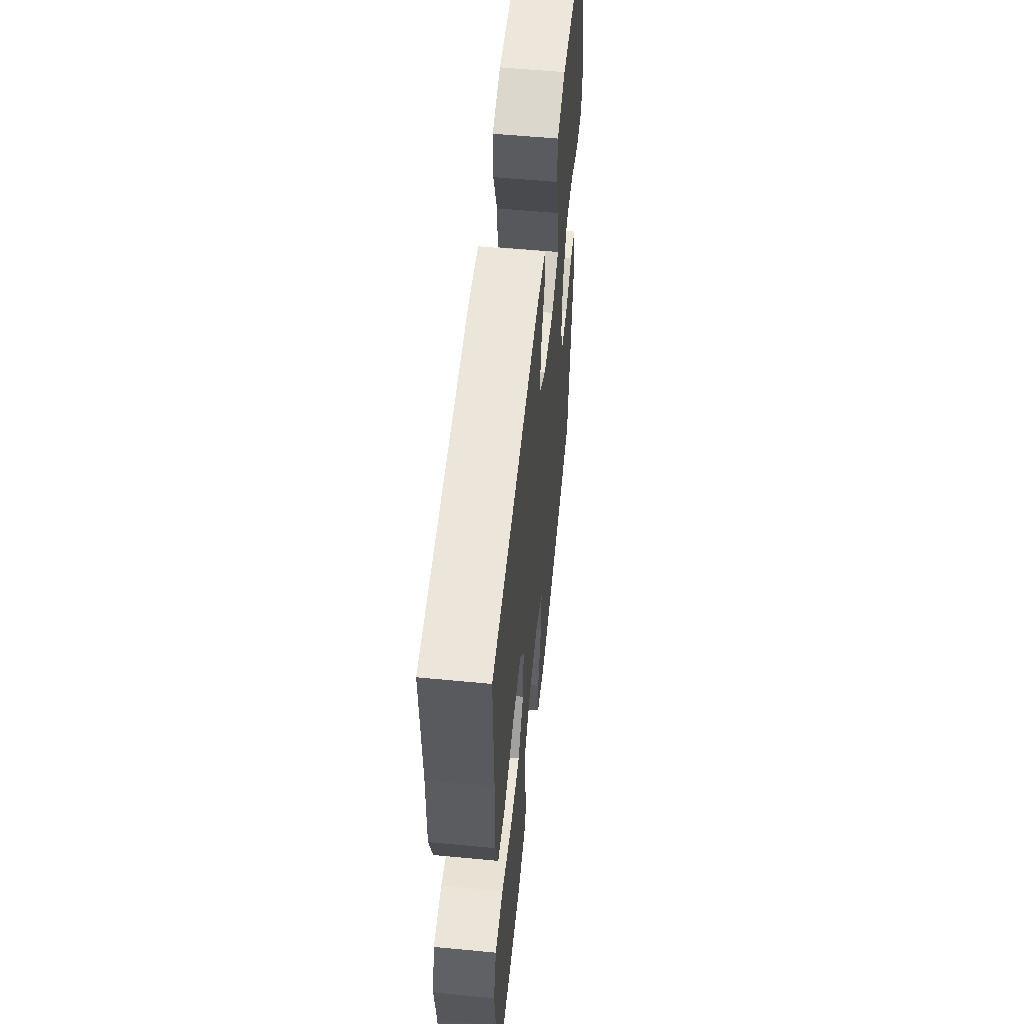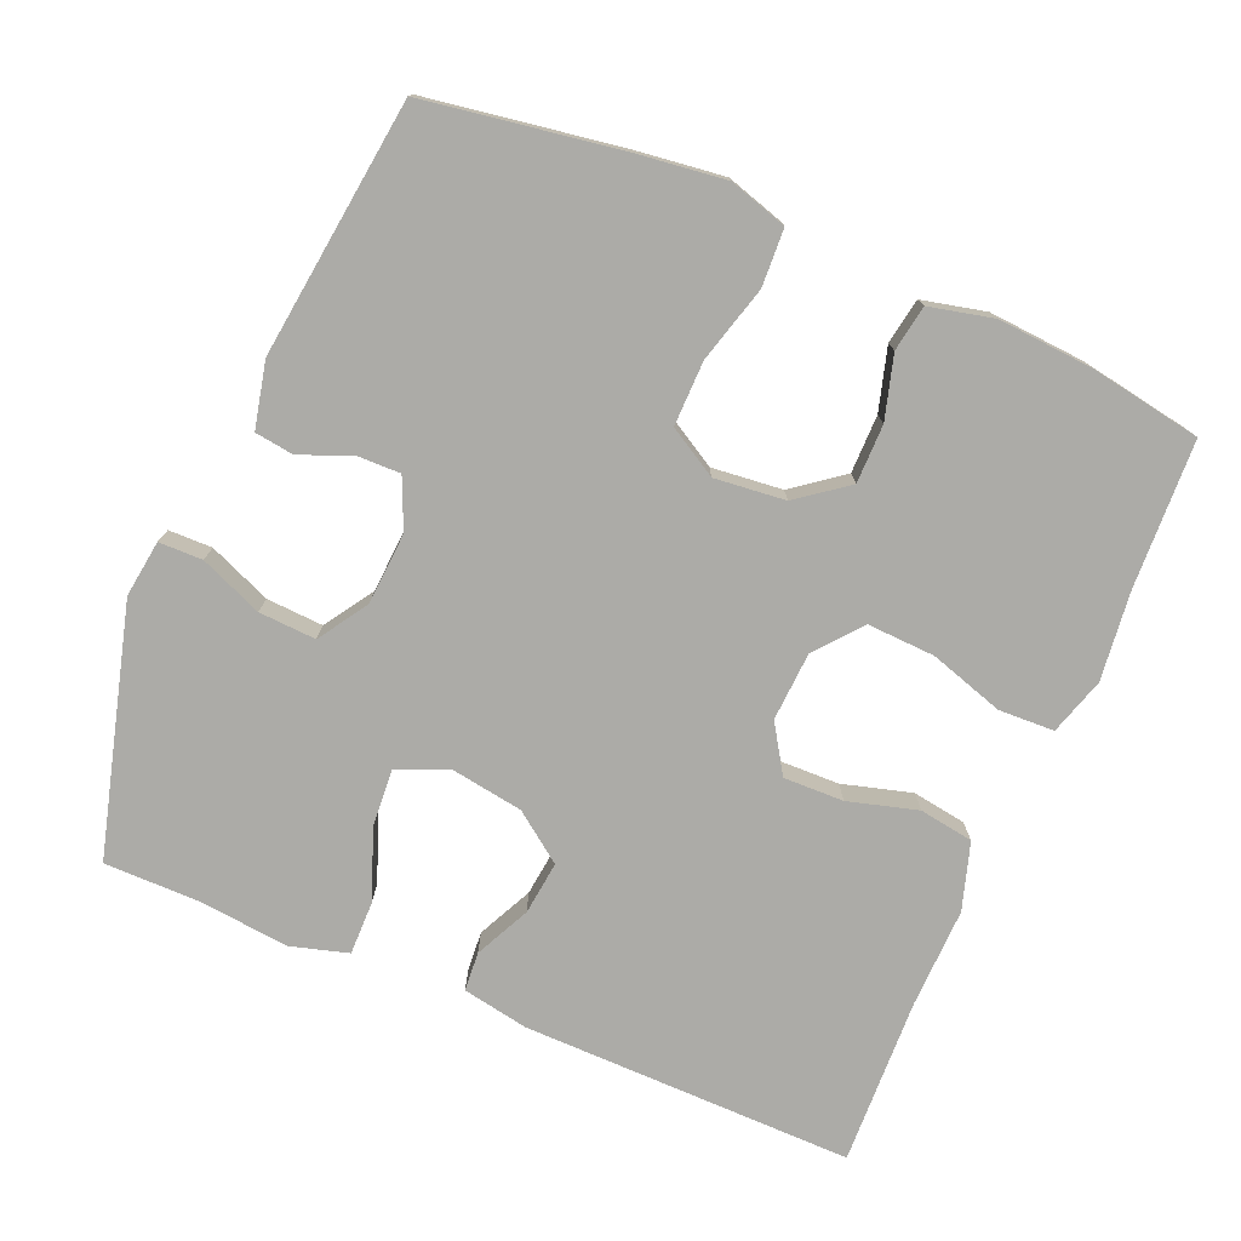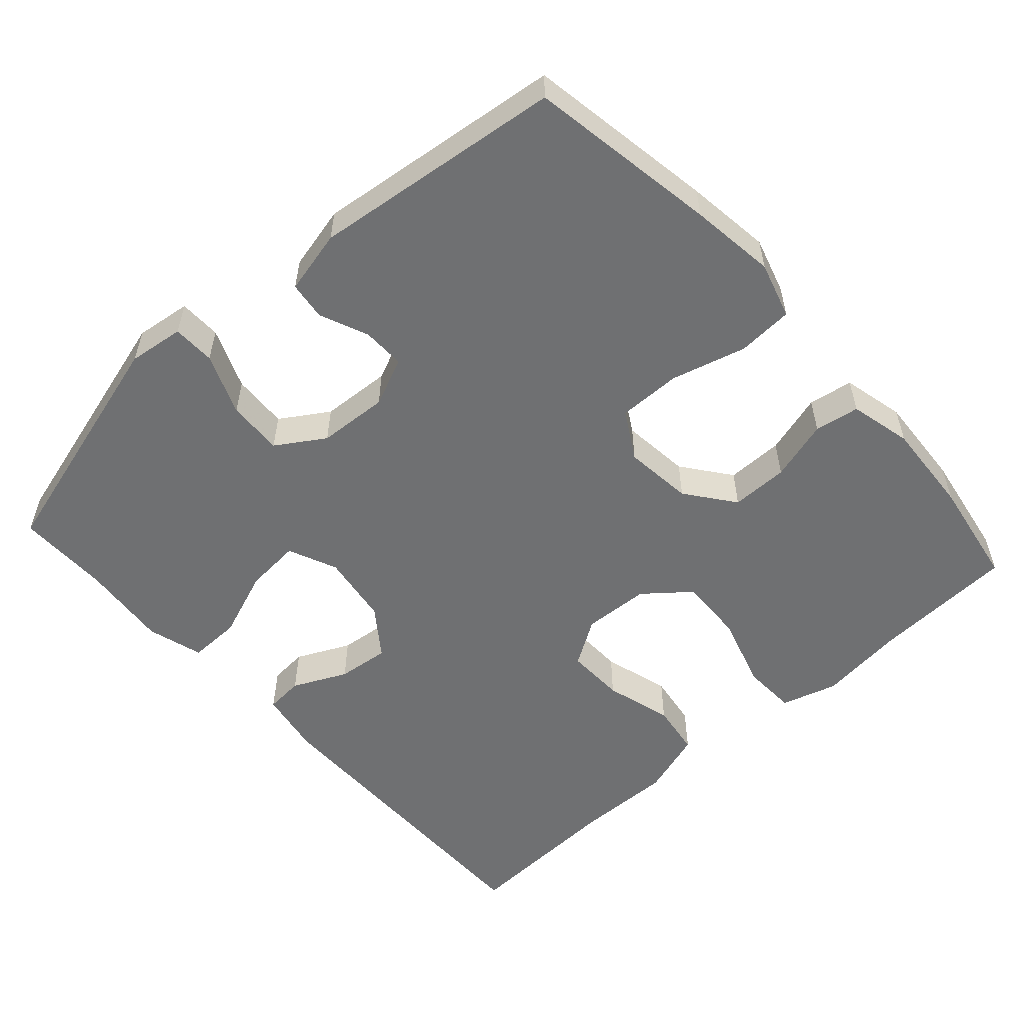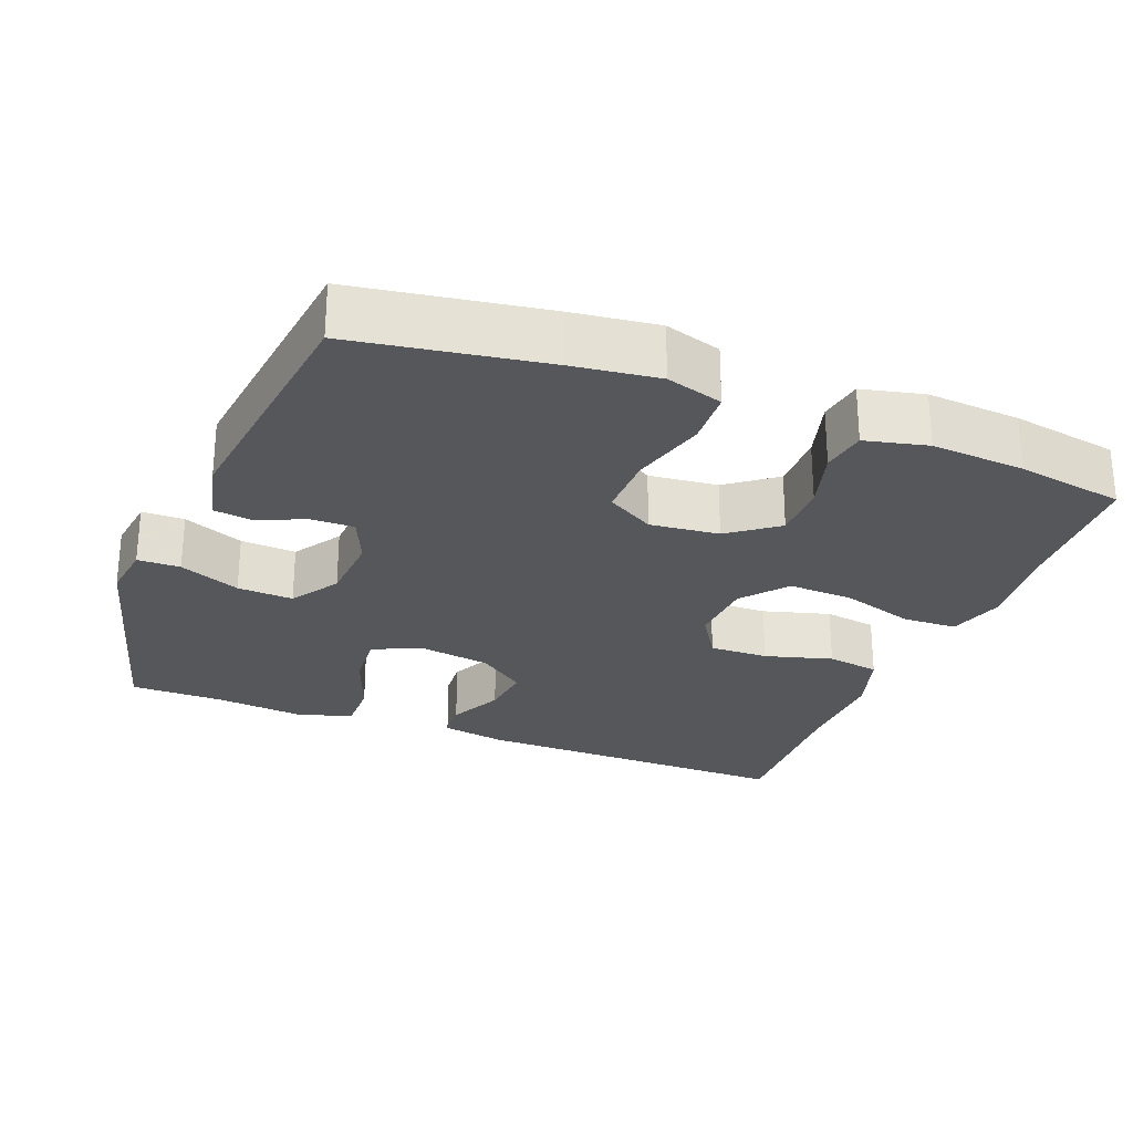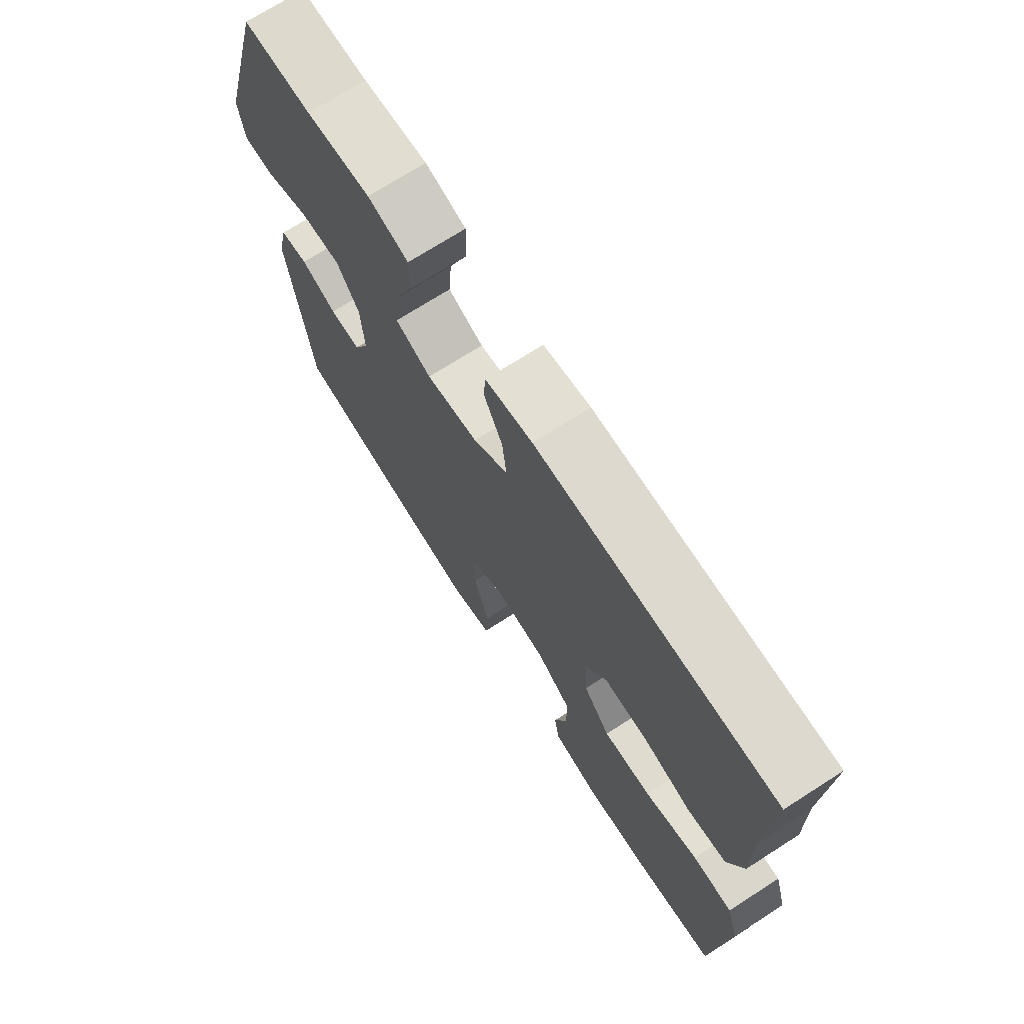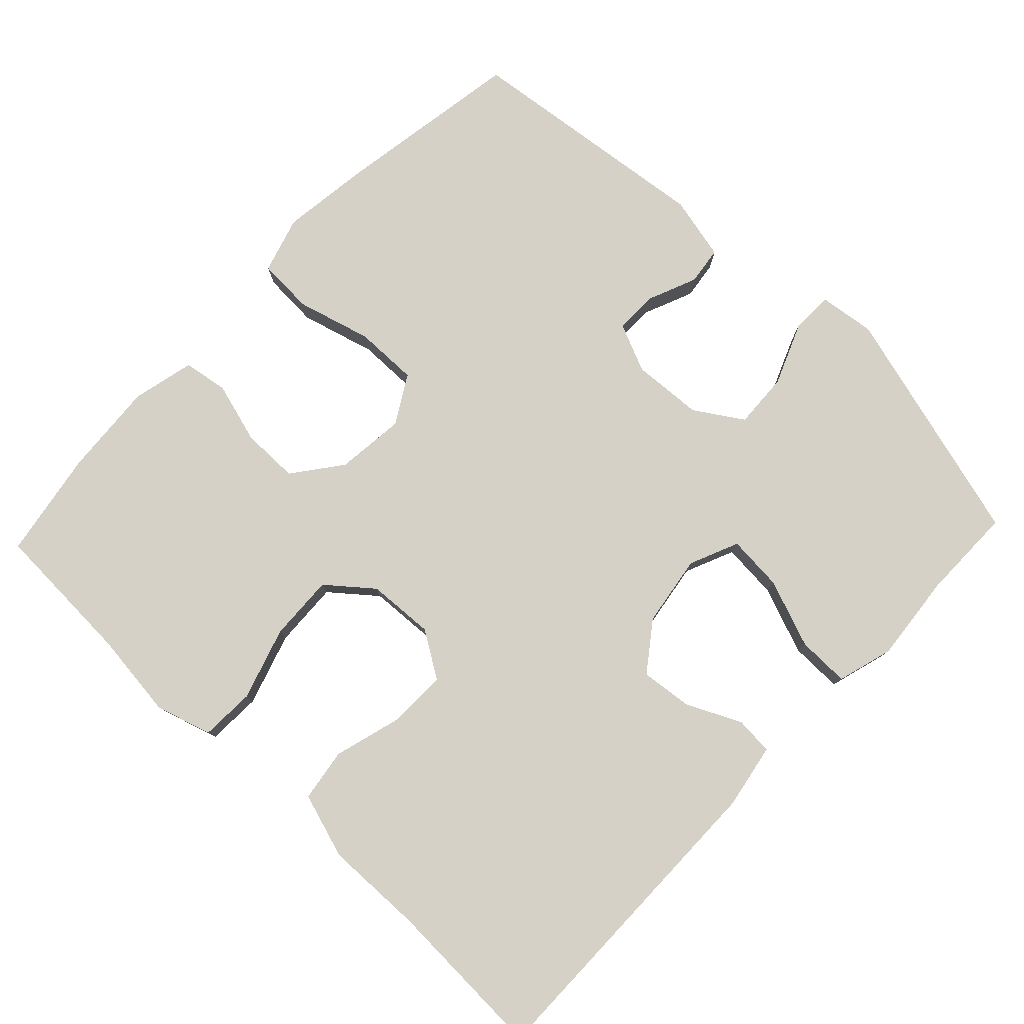
<metadata>
{"format":"obj","ext":"obj","renderer":"f3d","projection":"perspective","resolution":1024,"background":"white","views":[{"elev":56.5,"azim":-84.3,"up":"+Z"},{"elev":-76.3,"azim":156.9,"up":"+Y"},{"elev":-54.8,"azim":132.1,"up":"+Y"},{"elev":-26.8,"azim":158.6,"up":"+Y"},{"elev":71.9,"azim":-122.6,"up":"+Z"},{"elev":79.0,"azim":-46.4,"up":"+Y"}]}
</metadata>
<code>
v 0.5 0.07 0.5
v 0.59 0.07 0.173
v 0.58 0.07 0.097
v 0.522 0.07 0.096
v 0.439 0.07 0.13
v 0.363 0.07 0.134
v 0.321 0.07 0.069
v 0.315 0.07 -0.027
v 0.344 0.07 -0.093
v 0.402 0.07 -0.092
v 0.469 0.07 -0.064
v 0.521 0.07 -0.071
v 0.541 0.07 -0.158
v 0.5 0.07 -0.5
v 0.24 0.07 -0.542
v 0.123 0.07 -0.557
v 0.046 0.07 -0.534
v 0.042 0.07 -0.458
v 0.07 0.07 -0.356
v 0.071 0.07 -0.27
v 0.006 0.07 -0.232
v -0.088 0.07 -0.242
v -0.154 0.07 -0.292
v -0.154 0.07 -0.37
v -0.13 0.07 -0.453
v -0.14 0.07 -0.514
v -0.225 0.07 -0.534
v -0.353 0.07 -0.525
v -0.5 0.07 -0.5
v -0.509 0.07 -0.304
v -0.523 0.07 -0.186
v -0.5 0.07 -0.11
v -0.426 0.07 -0.107
v -0.327 0.07 -0.138
v -0.237 0.07 -0.142
v -0.187 0.07 -0.081
v -0.182 0.07 0.01
v -0.222 0.07 0.073
v -0.302 0.07 0.071
v -0.394 0.07 0.045
v -0.466 0.07 0.056
v -0.494 0.07 0.145
v -0.491 0.07 0.278
v -0.5 0.07 0.5
v -0.059 0.07 0.496
v 0.029 0.07 0.48
v 0.033 0.07 0.428
v -0.002 0.07 0.355
v -0.01 0.07 0.284
v 0.055 0.07 0.236
v 0.152 0.07 0.221
v 0.219 0.07 0.25
v 0.213 0.07 0.326
v 0.178 0.07 0.419
v 0.177 0.07 0.49
v 0.253 0.07 0.512
v 0.373 0.07 0.5
v 0.5 0 0.5
v 0.59 0 0.173
v 0.58 0 0.097
v 0.522 0 0.096
v 0.439 0 0.13
v 0.363 0 0.134
v 0.321 0 0.069
v 0.315 0 -0.027
v 0.344 0 -0.093
v 0.402 0 -0.092
v 0.469 0 -0.064
v 0.521 0 -0.071
v 0.541 0 -0.158
v 0.5 0 -0.5
v 0.24 0 -0.542
v 0.123 0 -0.557
v 0.046 0 -0.534
v 0.042 0 -0.458
v 0.07 0 -0.356
v 0.071 0 -0.27
v 0.006 0 -0.232
v -0.088 0 -0.242
v -0.154 0 -0.292
v -0.154 0 -0.37
v -0.13 0 -0.453
v -0.14 0 -0.514
v -0.225 0 -0.534
v -0.353 0 -0.525
v -0.5 0 -0.5
v -0.509 0 -0.304
v -0.523 0 -0.186
v -0.5 0 -0.11
v -0.426 0 -0.107
v -0.327 0 -0.138
v -0.237 0 -0.142
v -0.187 0 -0.081
v -0.182 0 0.01
v -0.222 0 0.073
v -0.302 0 0.071
v -0.394 0 0.045
v -0.466 0 0.056
v -0.494 0 0.145
v -0.491 0 0.278
v -0.5 0 0.5
v -0.059 0 0.496
v 0.029 0 0.48
v 0.033 0 0.428
v -0.002 0 0.355
v -0.01 0 0.284
v 0.055 0 0.236
v 0.152 0 0.221
v 0.219 0 0.25
v 0.213 0 0.326
v 0.178 0 0.419
v 0.177 0 0.49
v 0.253 0 0.512
v 0.373 0 0.5
f 54 55 56 57
f 53 54 57 1
f 52 53 1 2
f 51 52 2 3
f 50 51 3
f 45 46 47 48
f 43 44 45 48
f 43 48 49
f 42 43 49 50
f 39 40 41 42
f 38 39 42 50
f 31 32 33 34
f 30 31 34 35
f 29 30 35
f 28 29 35 36
f 24 25 26 27
f 23 24 27 28
f 16 17 18 19
f 16 19 20
f 15 16 20
f 14 15 20
f 13 14 20 21
f 10 11 12 13
f 9 10 13 21
f 3 4 5
f 50 3 5
f 50 5 6
f 37 38 50 6
f 36 37 6 7
f 23 28 36
f 22 23 36 7
f 8 9 21 22
f 7 8 22
f 114 113 112 111
f 58 114 111 110
f 59 58 110 109
f 60 59 109 108
f 60 108 107
f 105 104 103 102
f 105 102 101 100
f 106 105 100
f 107 106 100 99
f 99 98 97 96
f 107 99 96 95
f 91 90 89 88
f 92 91 88 87
f 92 87 86
f 93 92 86 85
f 84 83 82 81
f 85 84 81 80
f 76 75 74 73
f 77 76 73
f 77 73 72
f 77 72 71
f 78 77 71 70
f 70 69 68 67
f 78 70 67 66
f 62 61 60
f 62 60 107
f 63 62 107
f 63 107 95 94
f 64 63 94 93
f 93 85 80
f 64 93 80 79
f 79 78 66 65
f 79 65 64
f 1 58 59 2
f 2 59 60 3
f 3 60 61 4
f 4 61 62 5
f 5 62 63 6
f 6 63 64 7
f 7 64 65 8
f 8 65 66 9
f 9 66 67 10
f 10 67 68 11
f 11 68 69 12
f 12 69 70 13
f 13 70 71 14
f 14 71 72 15
f 15 72 73 16
f 16 73 74 17
f 17 74 75 18
f 18 75 76 19
f 19 76 77 20
f 20 77 78 21
f 21 78 79 22
f 22 79 80 23
f 23 80 81 24
f 24 81 82 25
f 25 82 83 26
f 26 83 84 27
f 27 84 85 28
f 28 85 86 29
f 29 86 87 30
f 30 87 88 31
f 31 88 89 32
f 32 89 90 33
f 33 90 91 34
f 34 91 92 35
f 35 92 93 36
f 36 93 94 37
f 37 94 95 38
f 38 95 96 39
f 39 96 97 40
f 40 97 98 41
f 41 98 99 42
f 42 99 100 43
f 43 100 101 44
f 44 101 102 45
f 45 102 103 46
f 46 103 104 47
f 47 104 105 48
f 48 105 106 49
f 49 106 107 50
f 50 107 108 51
f 51 108 109 52
f 52 109 110 53
f 53 110 111 54
f 54 111 112 55
f 55 112 113 56
f 56 113 114 57
f 57 114 58 1

</code>
